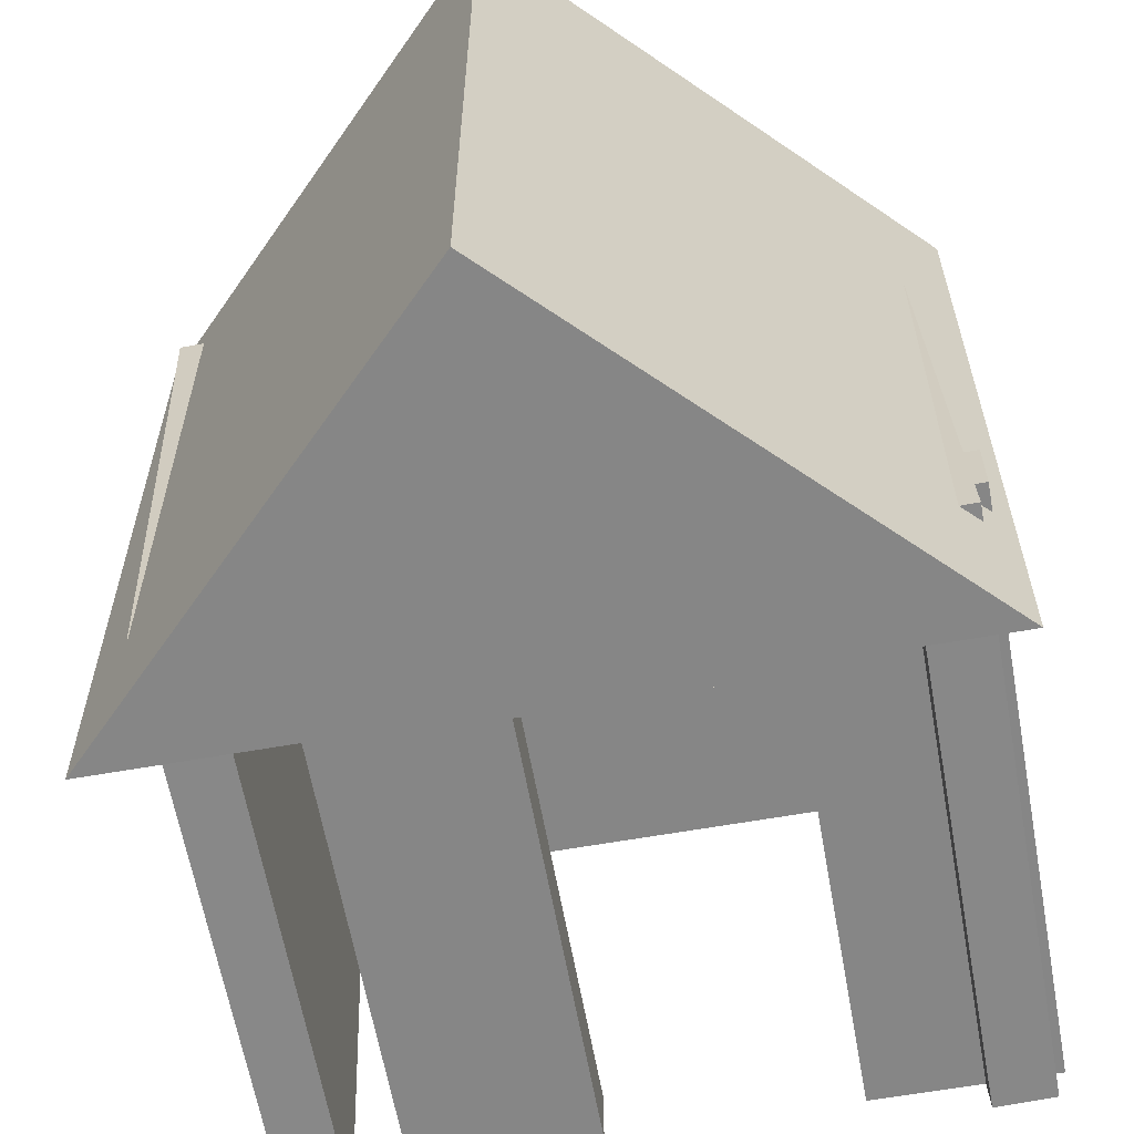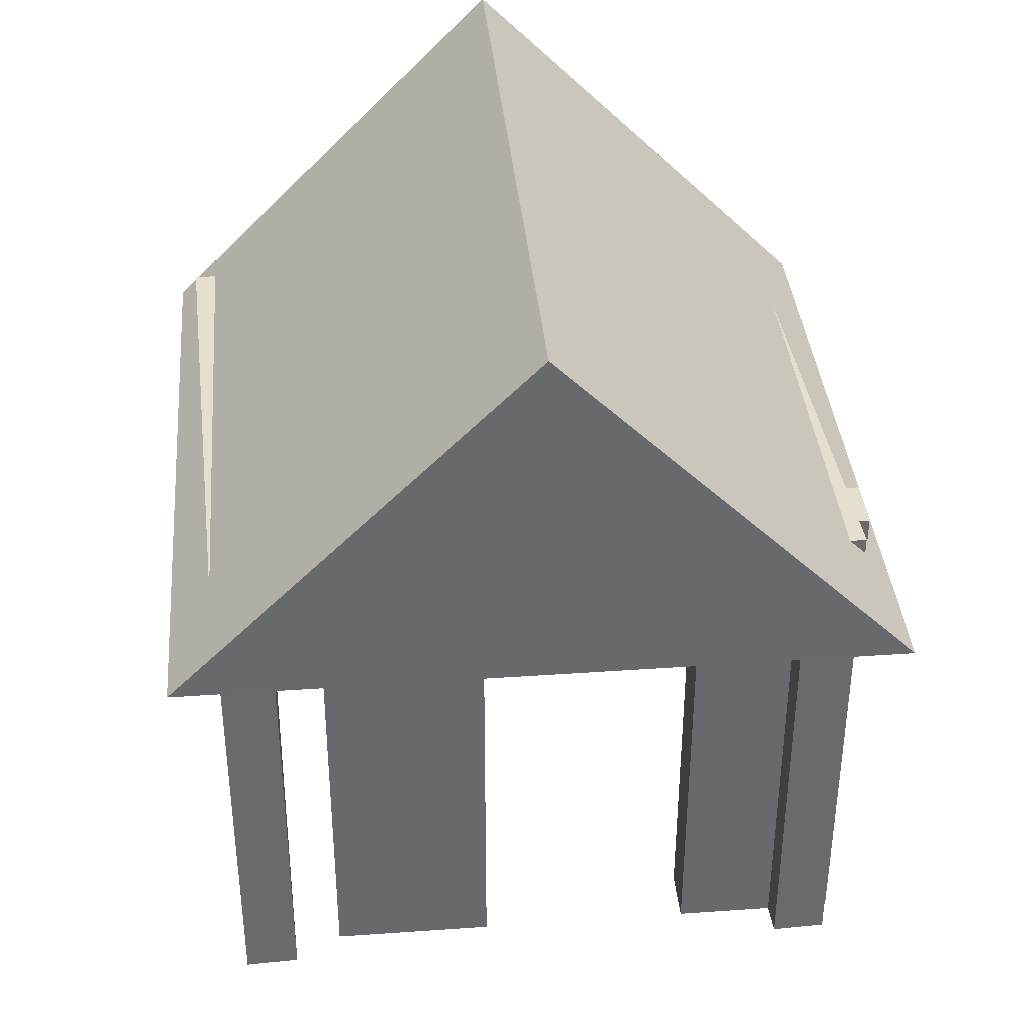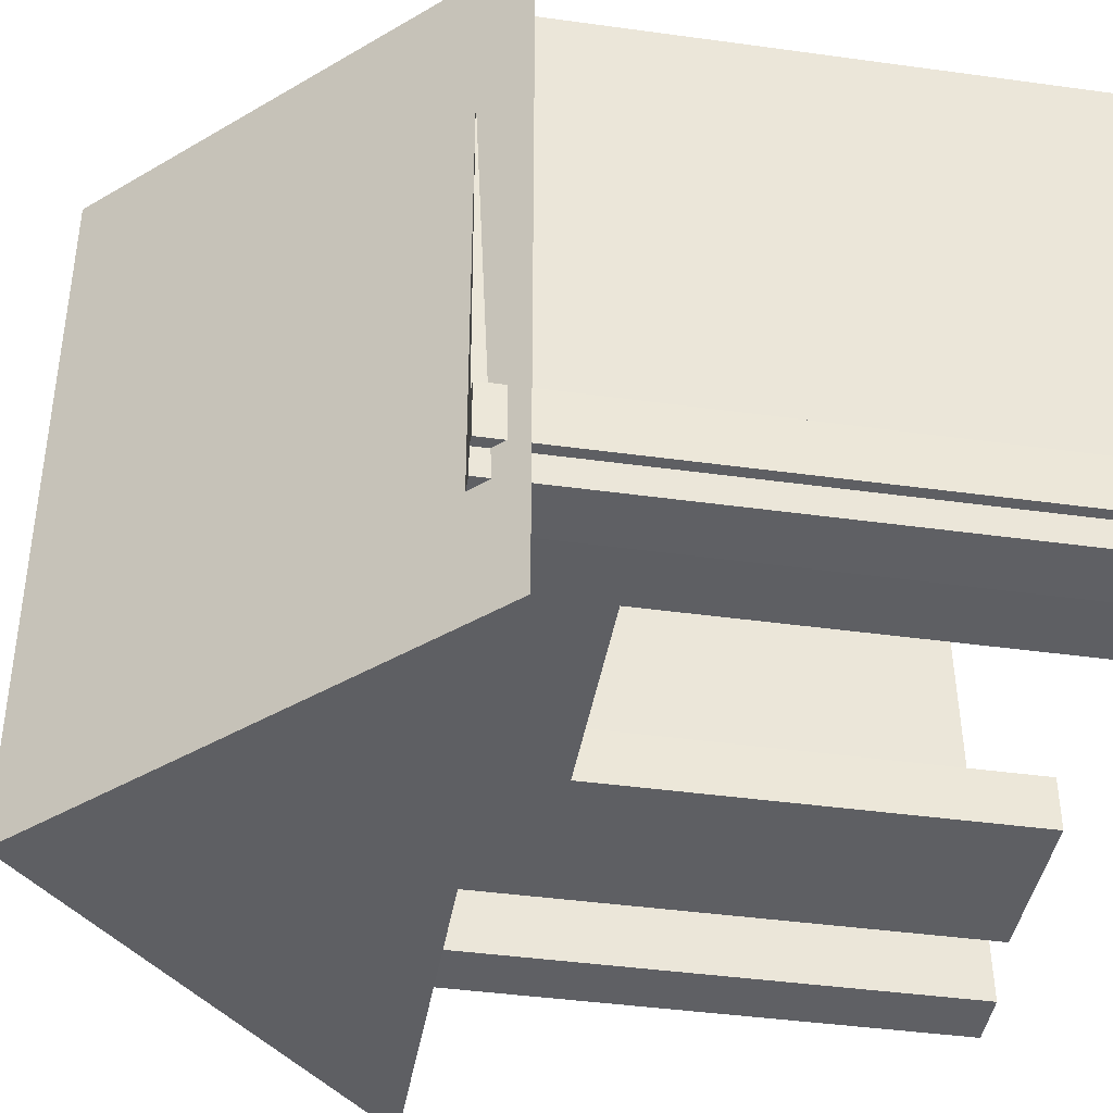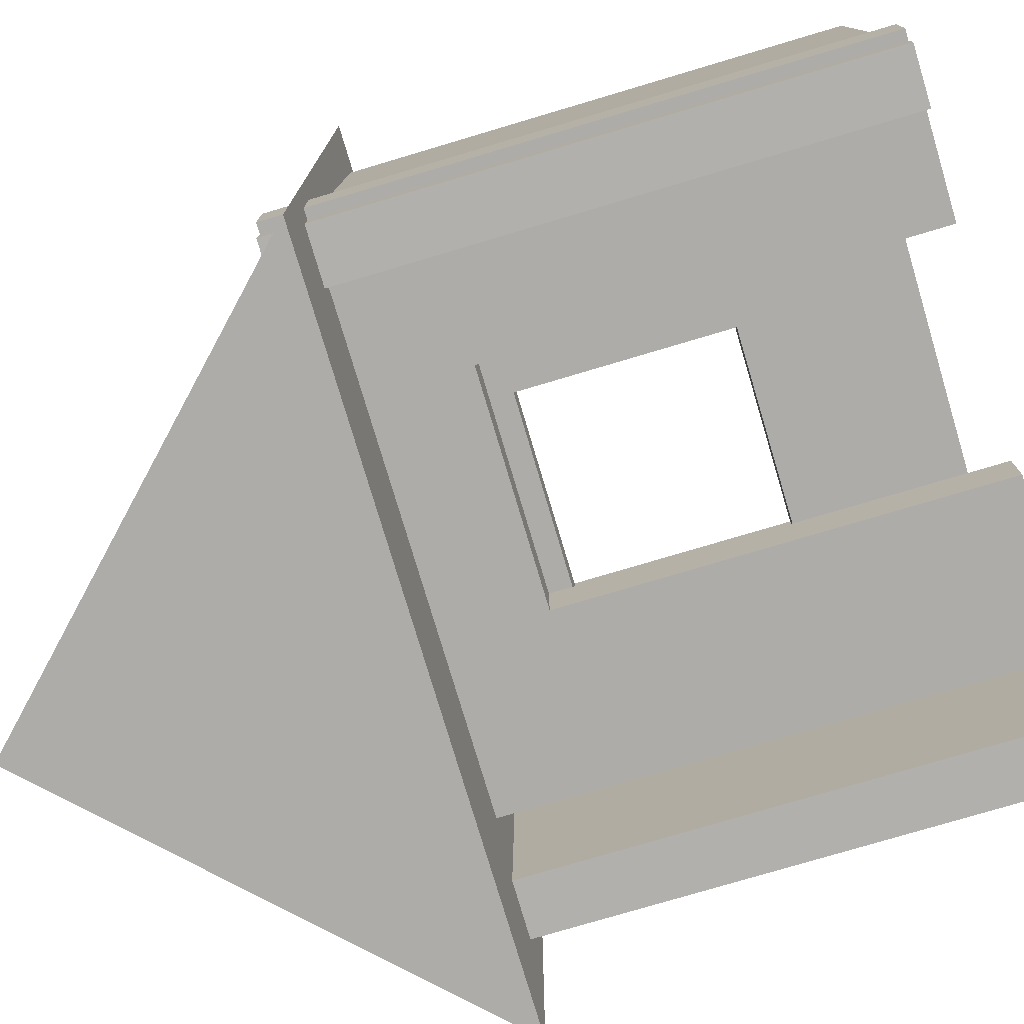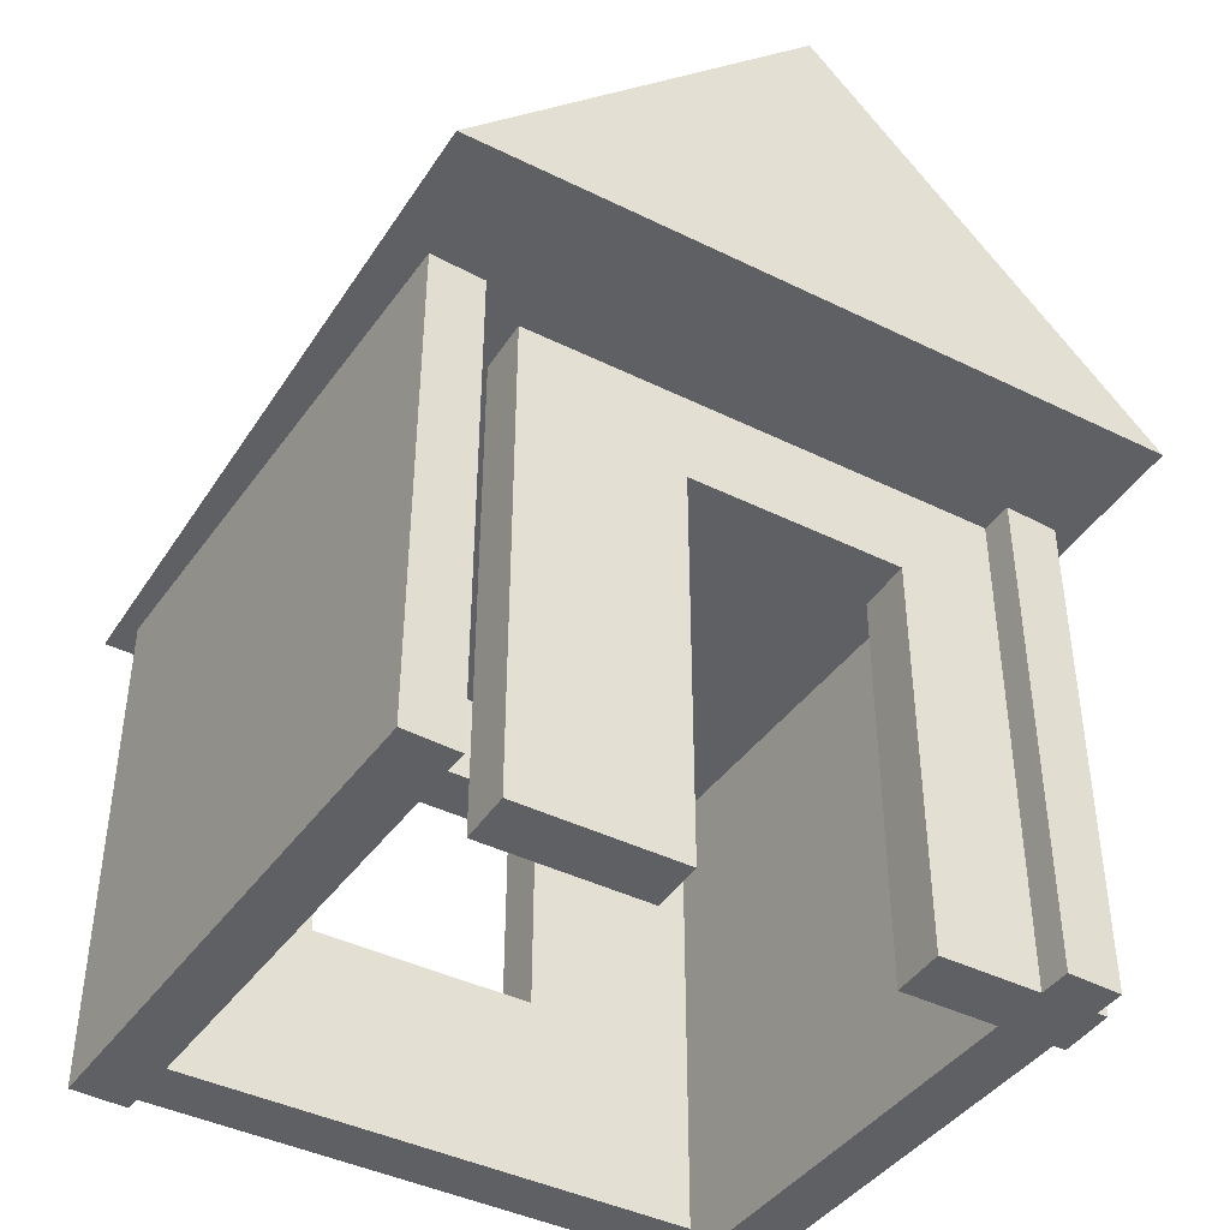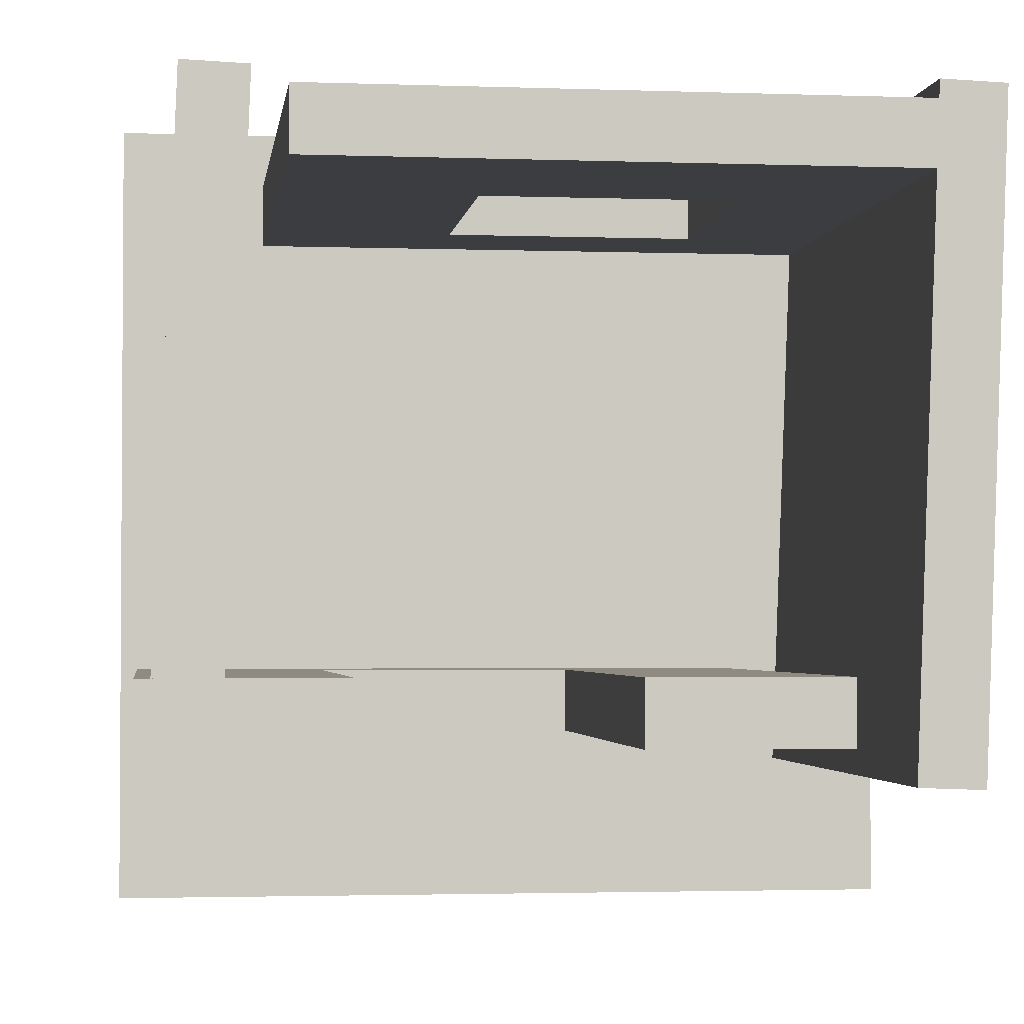
<metadata>
{"format":"obj","ext":"obj","renderer":"f3d","projection":"perspective","resolution":1024,"background":"white","views":[{"elev":-62.2,"azim":-169.8,"up":"+Z"},{"elev":37.5,"azim":174.9,"up":"+Y"},{"elev":-41.5,"azim":-99.5,"up":"+Z"},{"elev":-76.7,"azim":-73.4,"up":"+Z"},{"elev":-42.3,"azim":149.5,"up":"+Y"},{"elev":-2.4,"azim":-7.3,"up":"+Z"}]}
</metadata>
<code>
v -0.7497 1 -0.7785
v -0.7497 0 -0.8785
v -0.7497 0 -0.7785
v -0.7497 1 -0.8785
v 0.2503 1 -0.8785
v -0.4497 0.75 -0.8785
v 0.2503 1 -0.8785
v 0.2503 0 -0.7785
v 0.2503 0 -0.8785
v 0.2503 1 -0.7785
v -0.7497 1 -0.7785
v -0.0497 0.75 -0.7785
v -0.4497 0 -0.8785
v -0.7497 0 -0.7785
v -0.7497 0 -0.8785
v -0.7497 1 -0.8785
v 0.2503 1 -0.7785
v 0.2503 1 -0.8785
v -0.0497 0.75 -0.8785
v -0.0497 0 -0.7785
v -0.0497 0.75 -0.7785
v -0.4497 0.75 -0.7785
v -0.4497 0 -0.8785
v -0.4497 0.75 -0.8785
v -0.0497 0 -0.8785
v 0.2503 0 -0.7785
v -0.0497 0 -0.7785
v -0.0497 0.75 -0.7785
v -0.4497 0.75 -0.8785
v -0.0497 0.75 -0.8785
v -0.7497 1 -0.7785
v -0.7497 1 -0.8785
v -0.7497 0 -0.8785
v -0.4497 0 -0.8785
v -0.7497 0 -0.8785
v -0.4497 0.75 -0.8785
v -0.7497 0 -0.8785
v -0.7497 1 -0.8785
v -0.4497 0.75 -0.8785
v 0.2503 1 -0.8785
v 0.2503 0 -0.8785
v -0.0497 0.75 -0.8785
v 0.2503 0 -0.8785
v -0.0497 0 -0.8785
v -0.0497 0.75 -0.8785
v 0.2503 1 -0.8785
v -0.0497 0.75 -0.8785
v -0.4497 0.75 -0.8785
v 0.2503 1 -0.8785
v 0.2503 1 -0.7785
v 0.2503 0 -0.7785
v -0.0497 0 -0.7785
v 0.2503 0 -0.7785
v -0.0497 0.75 -0.7785
v 0.2503 0 -0.7785
v 0.2503 1 -0.7785
v -0.0497 0.75 -0.7785
v -0.7497 1 -0.7785
v -0.7497 0 -0.7785
v -0.4497 0.75 -0.7785
v -0.7497 0 -0.7785
v -0.4497 0 -0.7785
v -0.4497 0.75 -0.7785
v -0.7497 1 -0.7785
v -0.4497 0.75 -0.7785
v -0.0497 0.75 -0.7785
v -0.4497 0 -0.8785
v -0.4497 0 -0.7785
v -0.7497 0 -0.7785
v -0.7497 1 -0.8785
v -0.7497 1 -0.7785
v 0.2503 1 -0.7785
v -0.0497 0.75 -0.8785
v -0.0497 0 -0.8785
v -0.0497 0 -0.7785
v -0.4497 0.75 -0.7785
v -0.4497 0 -0.7785
v -0.4497 0 -0.8785
v -0.0497 0 -0.8785
v 0.2503 0 -0.8785
v 0.2503 0 -0.7785
v -0.0497 0.75 -0.7785
v -0.4497 0.75 -0.7785
v -0.4497 0.75 -0.8785
v -0.1332 1.571 0.1258
v -0.7772 0.9255 -1.161
v -0.7772 0.9255 0.1258
v -0.7772 0.9255 -1.161
v -0.1332 1.571 -1.161
v 0.5096 0.9255 -1.161
v -0.1332 1.571 -1.161
v 0.5096 0.9255 0.1258
v 0.5096 0.9255 -1.161
v 0.5096 0.9255 0.1258
v -0.1332 1.571 0.1258
v -0.7772 0.9255 0.1258
v 0.5096 0.9255 -1.161
v -0.7772 0.9255 0.1258
v -0.7772 0.9255 -1.161
v -0.1332 1.571 0.1258
v -0.1332 1.571 -1.161
v -0.7772 0.9255 -1.161
v -0.1332 1.571 -1.161
v -0.1332 1.571 0.1258
v 0.5096 0.9255 0.1258
v 0.5096 0.9255 -1.161
v 0.5096 0.9255 0.1258
v -0.7772 0.9255 0.1258
v -0.5424 1 0.038
v -0.5424 0 -0.062
v -0.5424 0 0.038
v -0.5424 0 -0.062
v -0.2424 0.3311 -0.062
v 0.4576 0 -0.062
v 0.4576 1 -0.062
v 0.4576 0 0.038
v 0.4576 0 -0.062
v 0.4576 0 0.038
v 0.1576 0.3311 0.038
v -0.5424 0 0.038
v 0.4576 0 -0.062
v -0.5424 0 0.038
v -0.5424 0 -0.062
v -0.5424 1 -0.062
v 0.4576 1 0.038
v 0.4576 1 -0.062
v 0.1576 0.3311 0.038
v 0.1576 0.75 -0.062
v 0.1576 0.3311 -0.062
v -0.2424 0.3311 -0.062
v -0.2424 0.75 0.038
v -0.2424 0.3311 0.038
v 0.1576 0.75 -0.062
v -0.5424 1 -0.062
v 0.4576 1 -0.062
v -0.2424 0.75 0.038
v 0.4576 1 0.038
v -0.5424 1 0.038
v -0.2424 0.3311 0.038
v 0.1576 0.3311 -0.062
v -0.2424 0.3311 -0.062
v 0.1576 0.75 0.038
v -0.2424 0.75 -0.062
v 0.1576 0.75 -0.062
v -0.5424 1 0.038
v -0.5424 1 -0.062
v -0.5424 0 -0.062
v -0.5424 0 -0.062
v -0.5424 1 -0.062
v -0.2424 0.3311 -0.062
v -0.5424 1 -0.062
v -0.2424 0.75 -0.062
v -0.2424 0.3311 -0.062
v -0.2424 0.3311 -0.062
v 0.1576 0.3311 -0.062
v 0.4576 0 -0.062
v 0.4576 1 -0.062
v 0.4576 1 0.038
v 0.4576 0 0.038
v 0.4576 0 0.038
v 0.4576 1 0.038
v 0.1576 0.3311 0.038
v 0.4576 1 0.038
v 0.1576 0.75 0.038
v 0.1576 0.3311 0.038
v 0.1576 0.3311 0.038
v -0.2424 0.3311 0.038
v -0.5424 0 0.038
v 0.4576 0 -0.062
v 0.4576 0 0.038
v -0.5424 0 0.038
v -0.5424 1 -0.062
v -0.5424 1 0.038
v 0.4576 1 0.038
v 0.1576 0.3311 0.038
v 0.1576 0.75 0.038
v 0.1576 0.75 -0.062
v -0.2424 0.3311 -0.062
v -0.2424 0.75 -0.062
v -0.2424 0.75 0.038
v 0.4576 1 -0.062
v 0.4576 0 -0.062
v 0.1576 0.3311 -0.062
v 0.1576 0.75 -0.062
v -0.2424 0.75 -0.062
v -0.5424 1 -0.062
v 0.4576 1 -0.062
v 0.1576 0.3311 -0.062
v 0.1576 0.75 -0.062
v -0.5424 1 0.038
v -0.5424 0 0.038
v -0.2424 0.3311 0.038
v -0.2424 0.75 0.038
v 0.1576 0.75 0.038
v 0.4576 1 0.038
v -0.5424 1 0.038
v -0.2424 0.3311 0.038
v -0.2424 0.75 0.038
v -0.2424 0.3311 0.038
v 0.1576 0.3311 0.038
v 0.1576 0.3311 -0.062
v 0.1576 0.75 0.038
v -0.2424 0.75 0.038
v -0.2424 0.75 -0.062
v 0.4754 1 0.062
v 0.3754 0 0.0658
v 0.4754 0 0.062
v 0.3754 1 0.0658
v 0.3368 0 -0.9334
v 0.3754 0 0.0658
v 0.3368 1 -0.9334
v 0.4368 0 -0.9373
v 0.3368 0 -0.9334
v 0.4368 1 -0.9373
v 0.4754 0 0.062
v 0.4368 0 -0.9373
v 0.3368 0 -0.9334
v 0.4754 0 0.062
v 0.3754 0 0.0658
v 0.3754 1 0.0658
v 0.4368 1 -0.9373
v 0.3368 1 -0.9334
v 0.4754 1 0.062
v 0.3754 1 0.0658
v 0.3754 0 0.0658
v 0.3754 1 0.0658
v 0.3368 1 -0.9334
v 0.3368 0 -0.9334
v 0.3368 1 -0.9334
v 0.4368 1 -0.9373
v 0.4368 0 -0.9373
v 0.4368 1 -0.9373
v 0.4754 1 0.062
v 0.4754 0 0.062
v 0.3368 0 -0.9334
v 0.4368 0 -0.9373
v 0.4754 0 0.062
v 0.3754 1 0.0658
v 0.4754 1 0.062
v 0.4368 1 -0.9373
v -0.5943 1 0.062
v -0.6943 0 0.0658
v -0.5943 0 0.062
v -0.6943 1 0.0658
v -0.7328 0 -0.9334
v -0.6943 0 0.0658
v -0.7328 1 -0.9334
v -0.6329 0 -0.9373
v -0.7328 0 -0.9334
v -0.6329 1 -0.9373
v -0.5943 0 0.062
v -0.6329 0 -0.9373
v -0.7328 0 -0.9334
v -0.5943 0 0.062
v -0.6943 0 0.0658
v -0.6943 1 0.0658
v -0.6329 1 -0.9373
v -0.7328 1 -0.9334
v -0.5943 1 0.062
v -0.6943 1 0.0658
v -0.6943 0 0.0658
v -0.6943 1 0.0658
v -0.7328 1 -0.9334
v -0.7328 0 -0.9334
v -0.7328 1 -0.9334
v -0.6329 1 -0.9373
v -0.6329 0 -0.9373
v -0.6329 1 -0.9373
v -0.5943 1 0.062
v -0.5943 0 0.062
v -0.7328 0 -0.9334
v -0.6329 0 -0.9373
v -0.5943 0 0.062
v -0.6943 1 0.0658
v -0.5943 1 0.062
v -0.6329 1 -0.9373
g mesh_0
f 1 2 3
f 4 5 6
f 7 8 9
f 10 11 12
f 13 14 15
f 16 17 18
f 19 20 21
f 22 23 24
f 25 26 27
f 28 29 30
f 31 32 33
f 34 35 36
f 37 38 39
f 40 41 42
f 43 44 45
f 46 47 48
f 49 50 51
f 52 53 54
f 55 56 57
f 58 59 60
f 61 62 63
f 64 65 66
f 67 68 69
f 70 71 72
f 73 74 75
f 76 77 78
f 79 80 81
f 82 83 84
g mesh_1
f 85 86 87
f 88 89 90
f 91 92 93
f 94 95 96
f 97 98 99
f 100 101 102
f 103 104 105
f 106 107 108
g mesh_2
f 109 110 111
f 112 113 114
f 115 116 117
f 118 119 120
f 121 122 123
f 124 125 126
f 127 128 129
f 130 131 132
f 133 134 135
f 136 137 138
f 139 140 141
f 142 143 144
f 145 146 147
f 148 149 150
f 151 152 153
f 154 155 156
f 157 158 159
f 160 161 162
f 163 164 165
f 166 167 168
f 169 170 171
f 172 173 174
f 175 176 177
f 178 179 180
f 181 182 183
f 184 185 186
f 187 188 189
f 190 191 192
f 193 194 195
f 196 197 198
f 199 200 201
f 202 203 204
g mesh_3
f 205 206 207
f 208 209 210
f 211 212 213
f 214 215 216
f 217 218 219
f 220 221 222
f 223 224 225
f 226 227 228
f 229 230 231
f 232 233 234
f 235 236 237
f 238 239 240
g mesh_4
f 241 242 243
f 244 245 246
f 247 248 249
f 250 251 252
f 253 254 255
f 256 257 258
f 259 260 261
f 262 263 264
f 265 266 267
f 268 269 270
f 271 272 273
f 274 275 276

</code>
